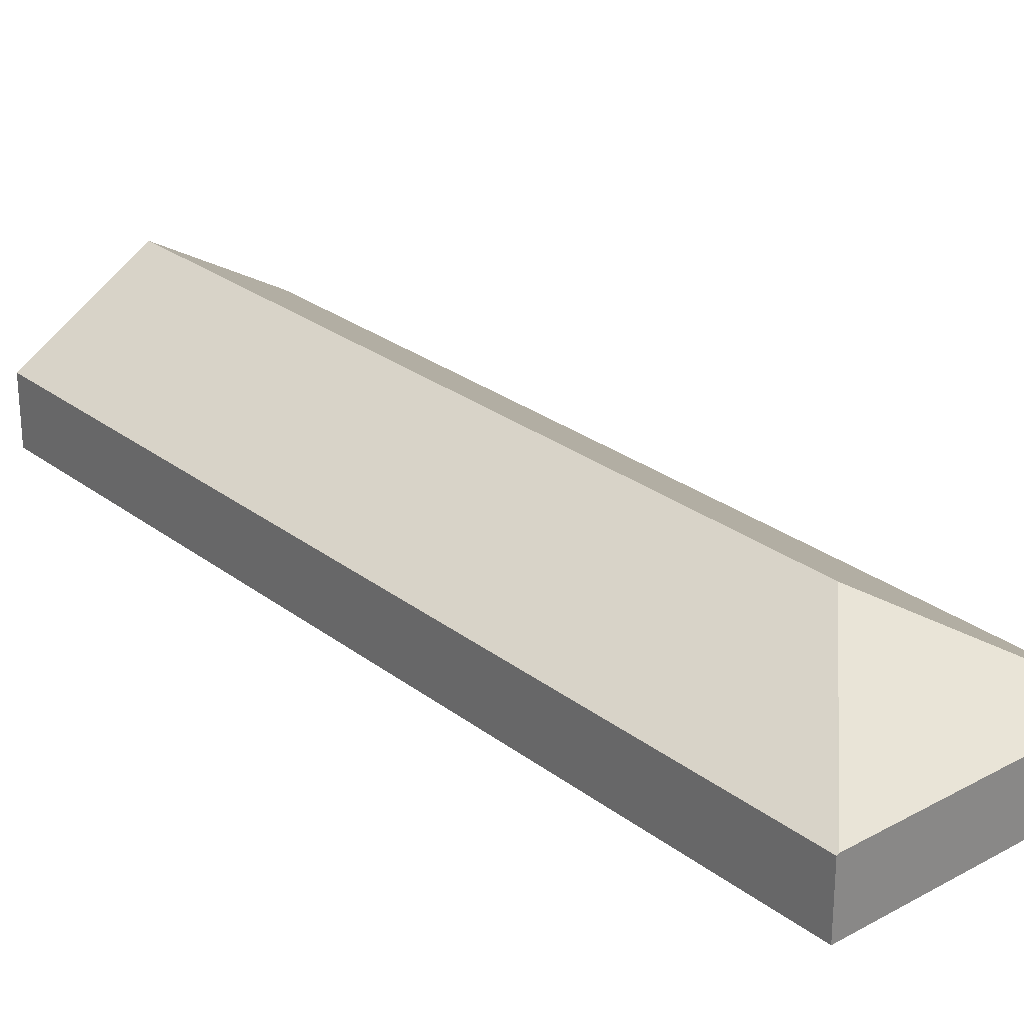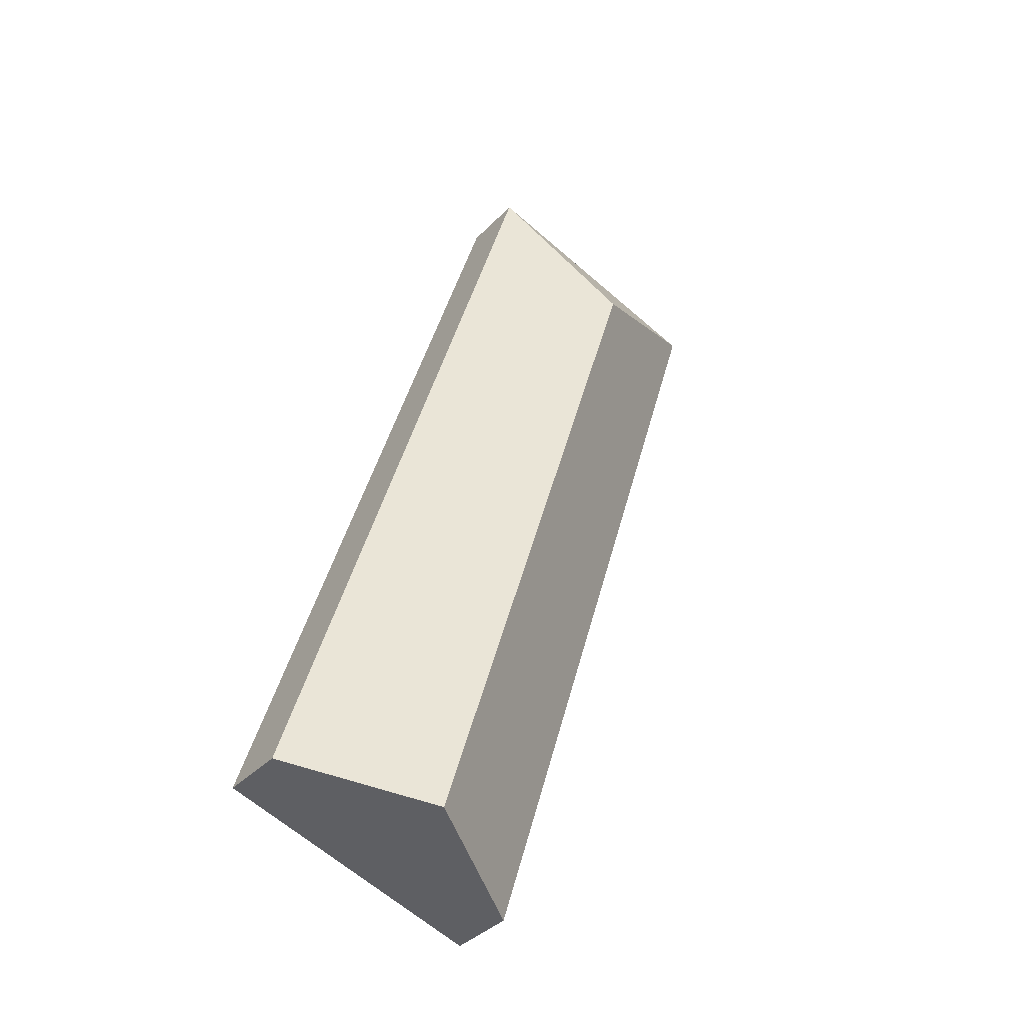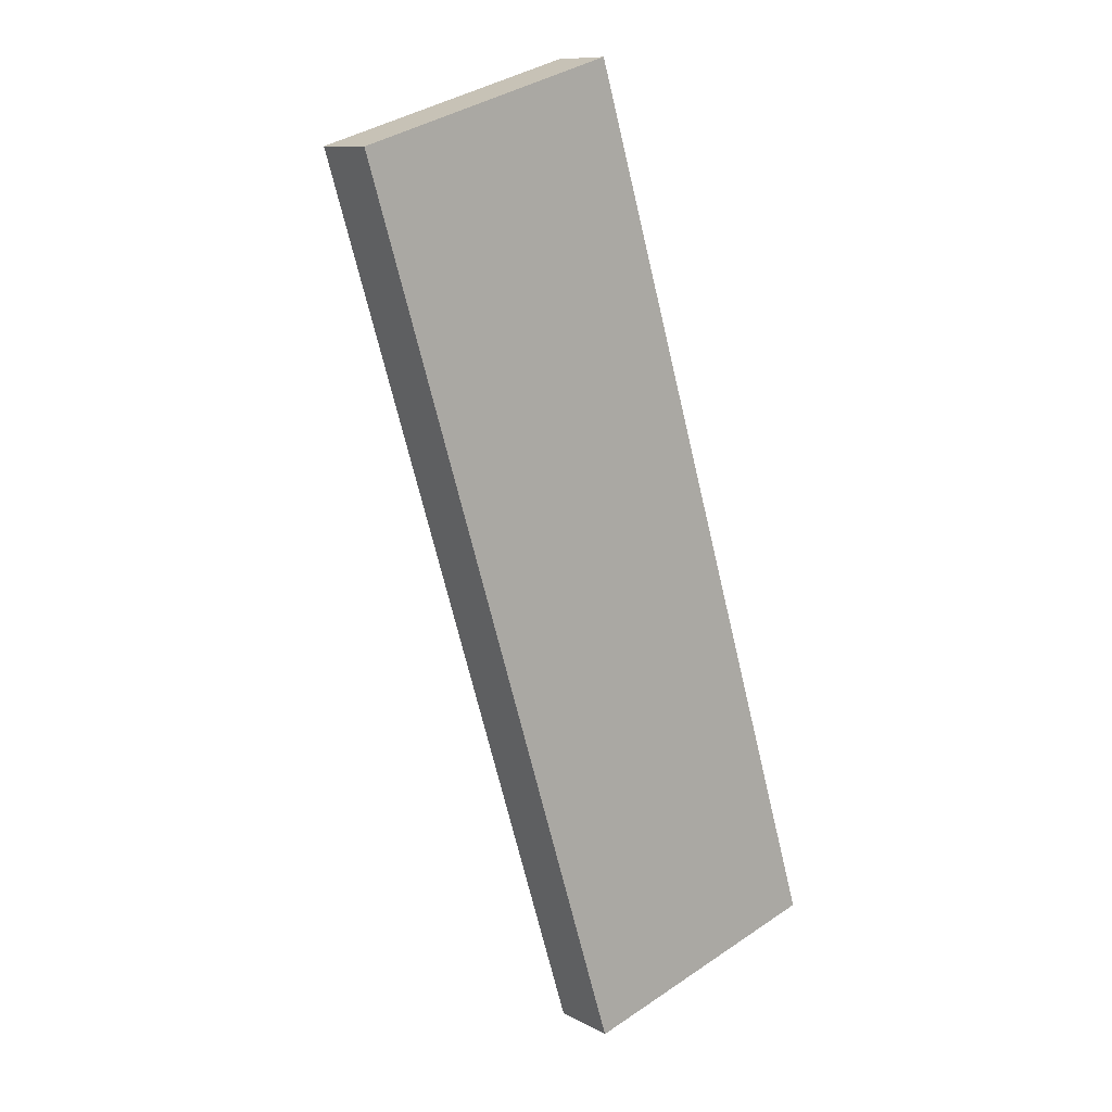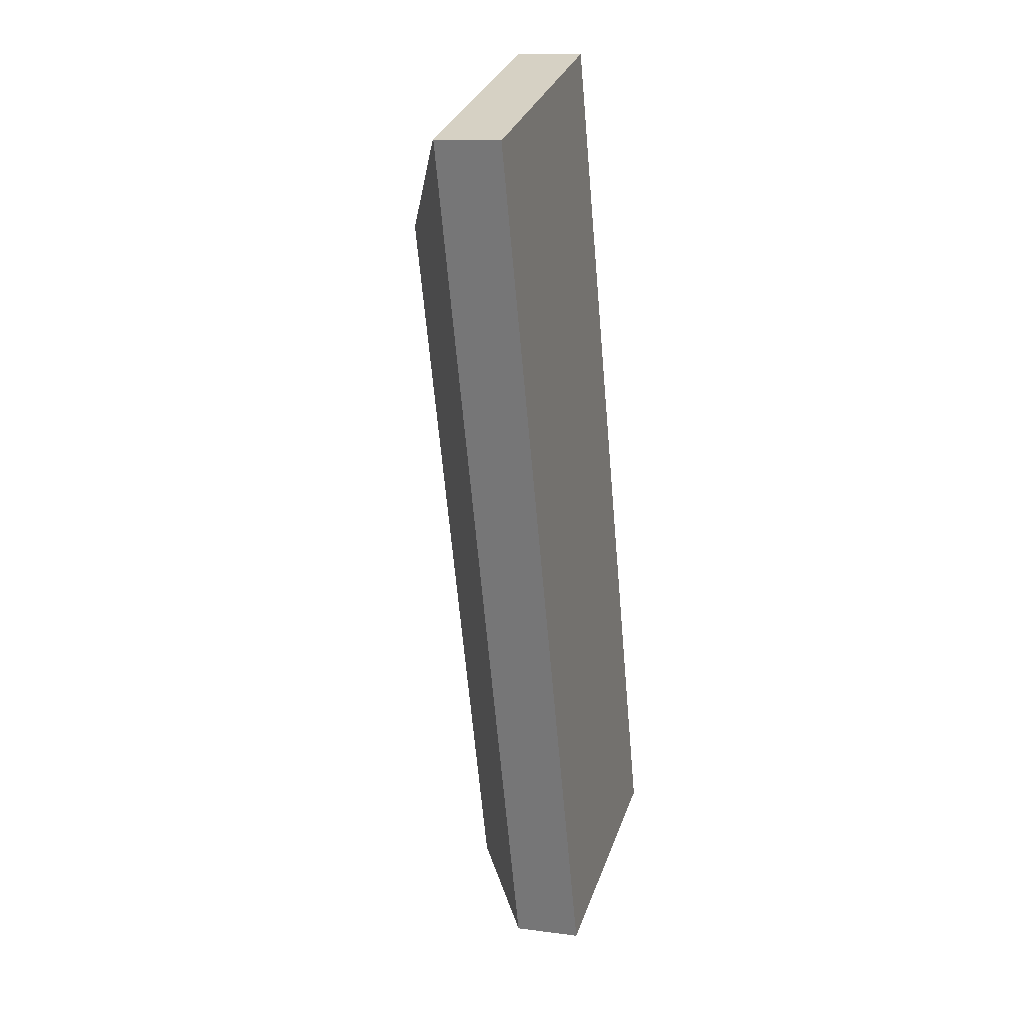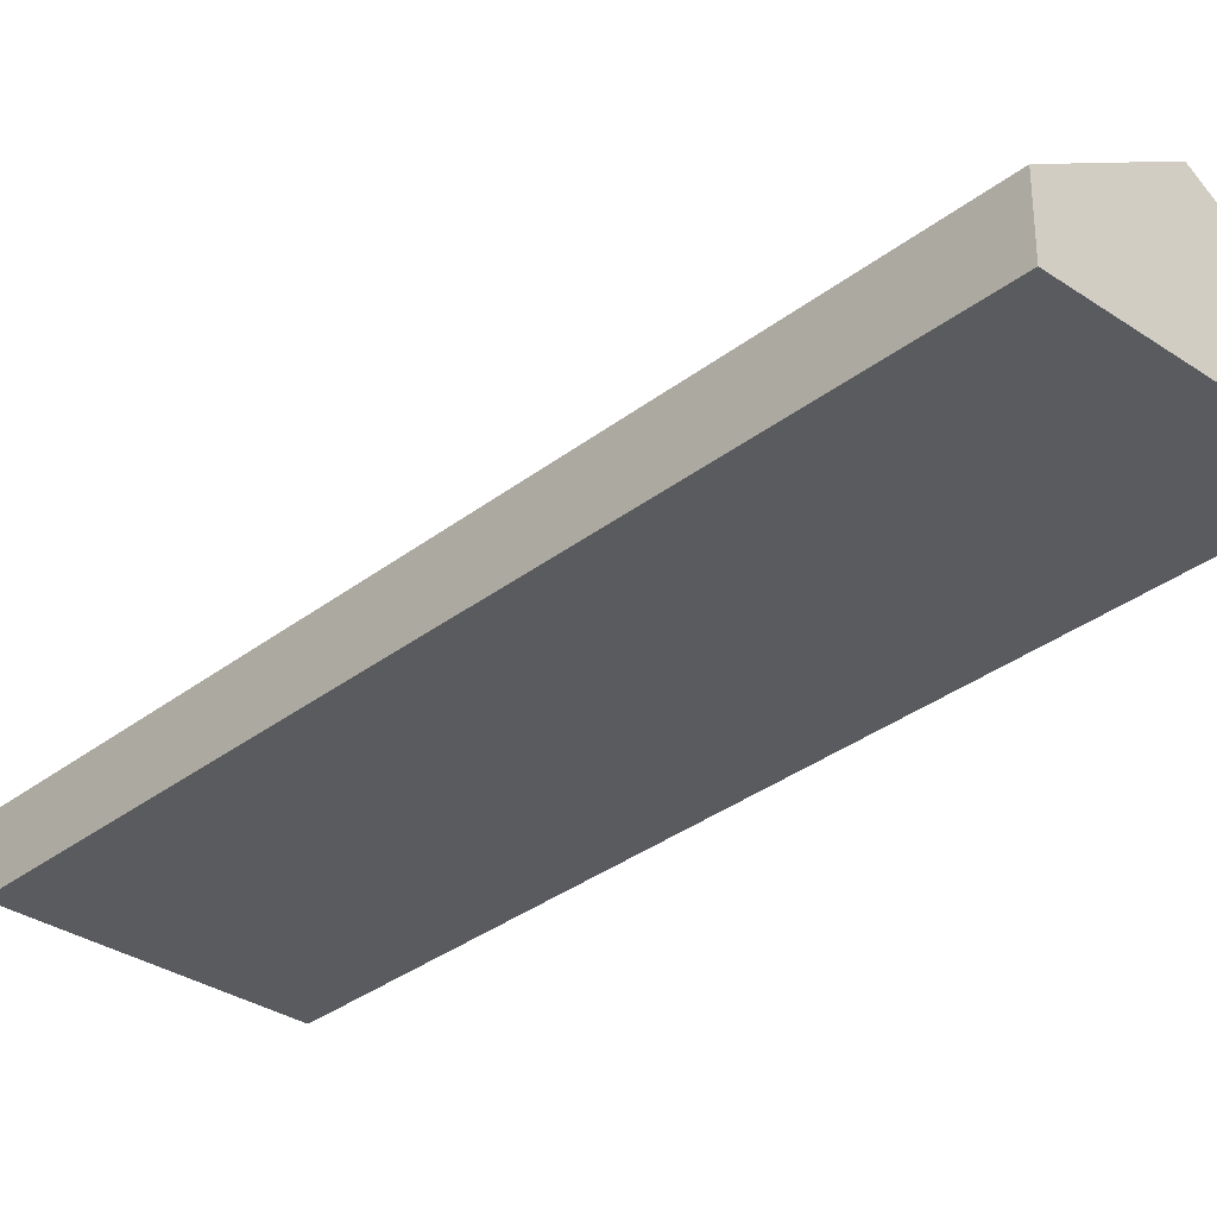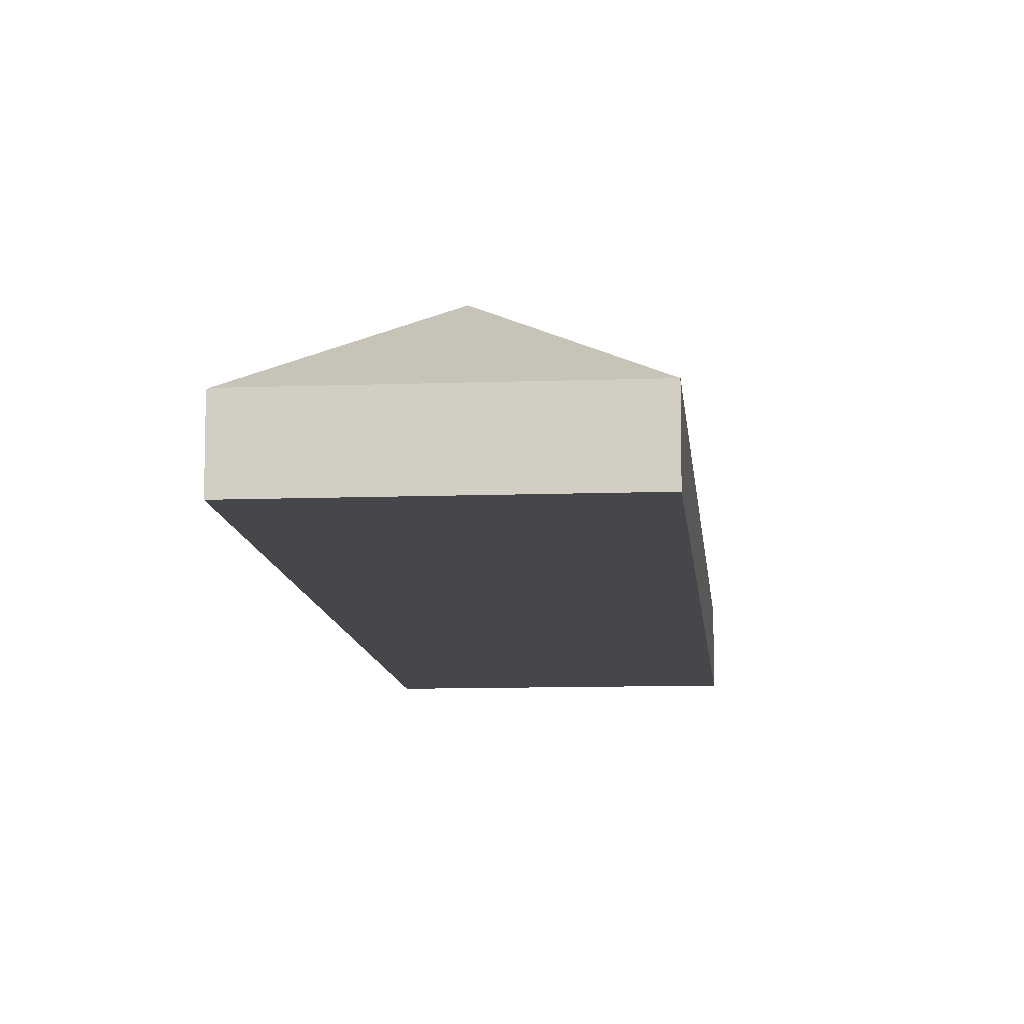
<metadata>
{"format":"obj","ext":"obj","renderer":"f3d","projection":"perspective","resolution":1024,"background":"white","views":[{"elev":27.0,"azim":-57.6,"up":"+Y"},{"elev":-38.0,"azim":141.9,"up":"+Z"},{"elev":10.8,"azim":-37.9,"up":"+Z"},{"elev":11.8,"azim":-72.5,"up":"+Z"},{"elev":-32.8,"azim":120.0,"up":"+Y"},{"elev":-10.3,"azim":-11.8,"up":"+Y"}]}
</metadata>
<code>
v  3.761 3.215 -1.969
v  11.57 1.445 -17.46
v  8.713 3.215 -18.33
v  5.751 1.445 1.77
v  5.899 1.474 -19.18
v  0 1.421 8.701e-17
v  0.038 1.445 0.012
v  0 0 0
v  5.751 -1.084e-16 1.77
v  0.038 -7.348e-19 0.012
v  11.57 1.069e-15 -17.46
v  8.713 1.122e-15 -18.33
v  5.899 1.174e-15 -19.18
g defaultobject
f 1 2 3
f 2 1 4
f 5 1 3
f 1 5 6
f 1 6 7
f 1 7 4
f 6 4 7
f 4 6 8
f 4 8 9
f 9 8 10
f 9 2 4
f 2 9 11
f 11 3 2
f 3 11 12
f 3 12 5
f 5 12 13
f 13 6 5
f 6 13 8
f 10 11 9
f 11 10 8
f 11 8 13
f 11 13 12

</code>
